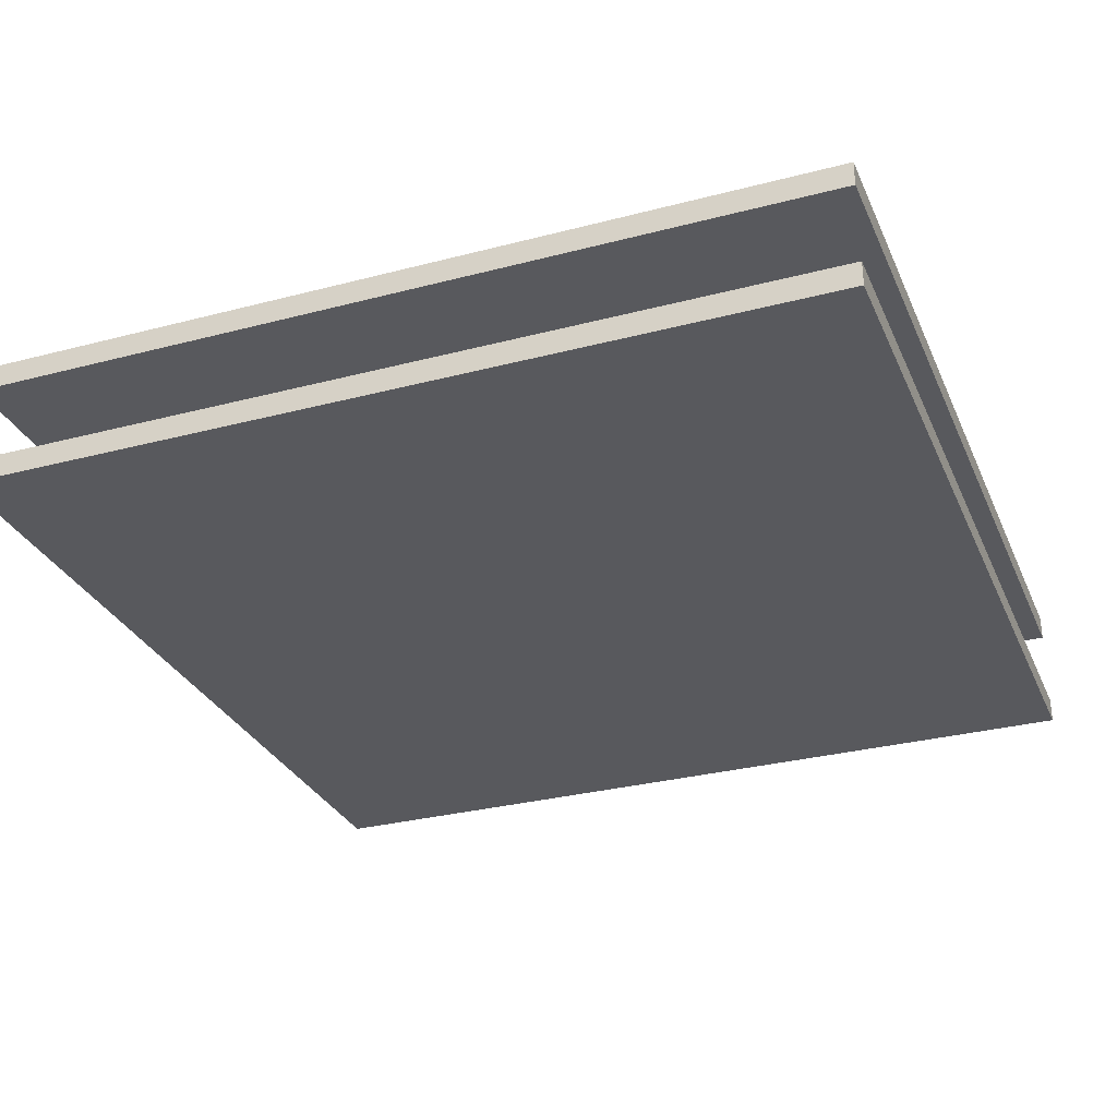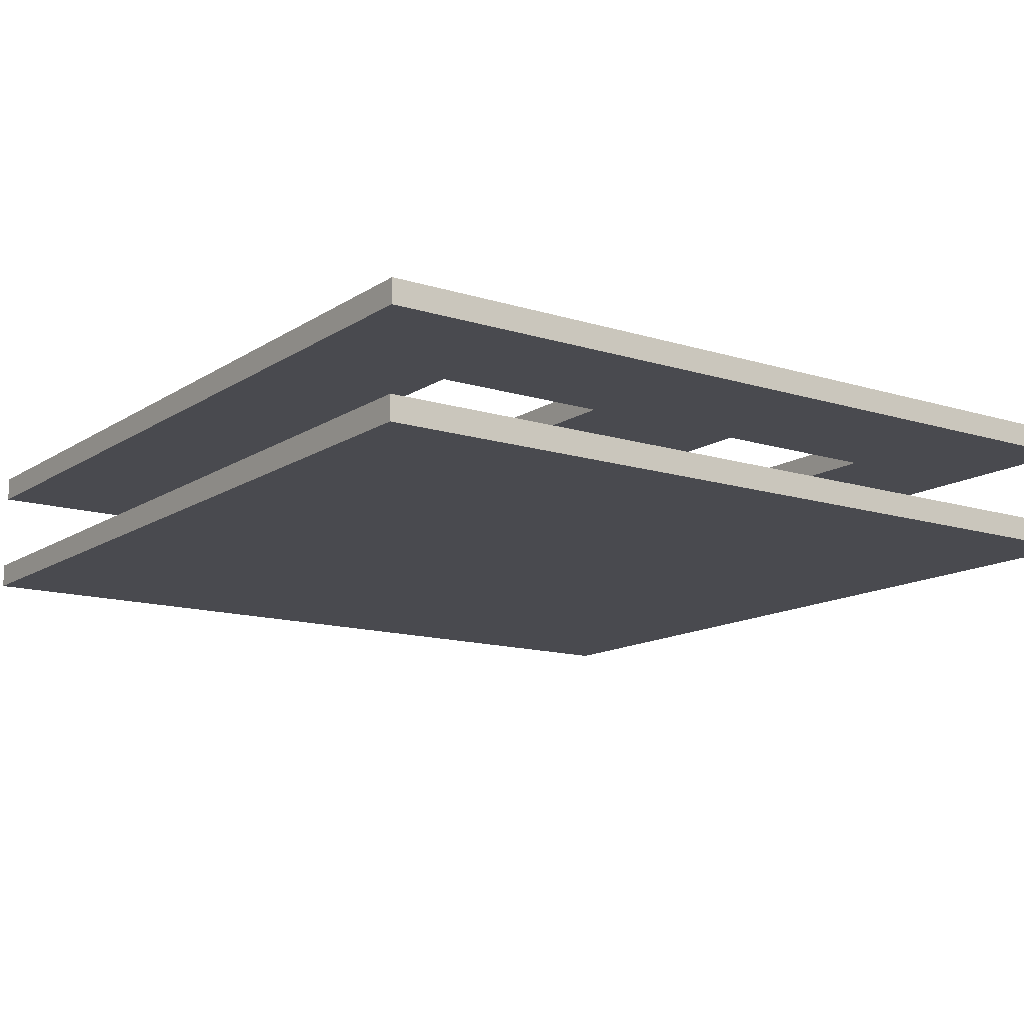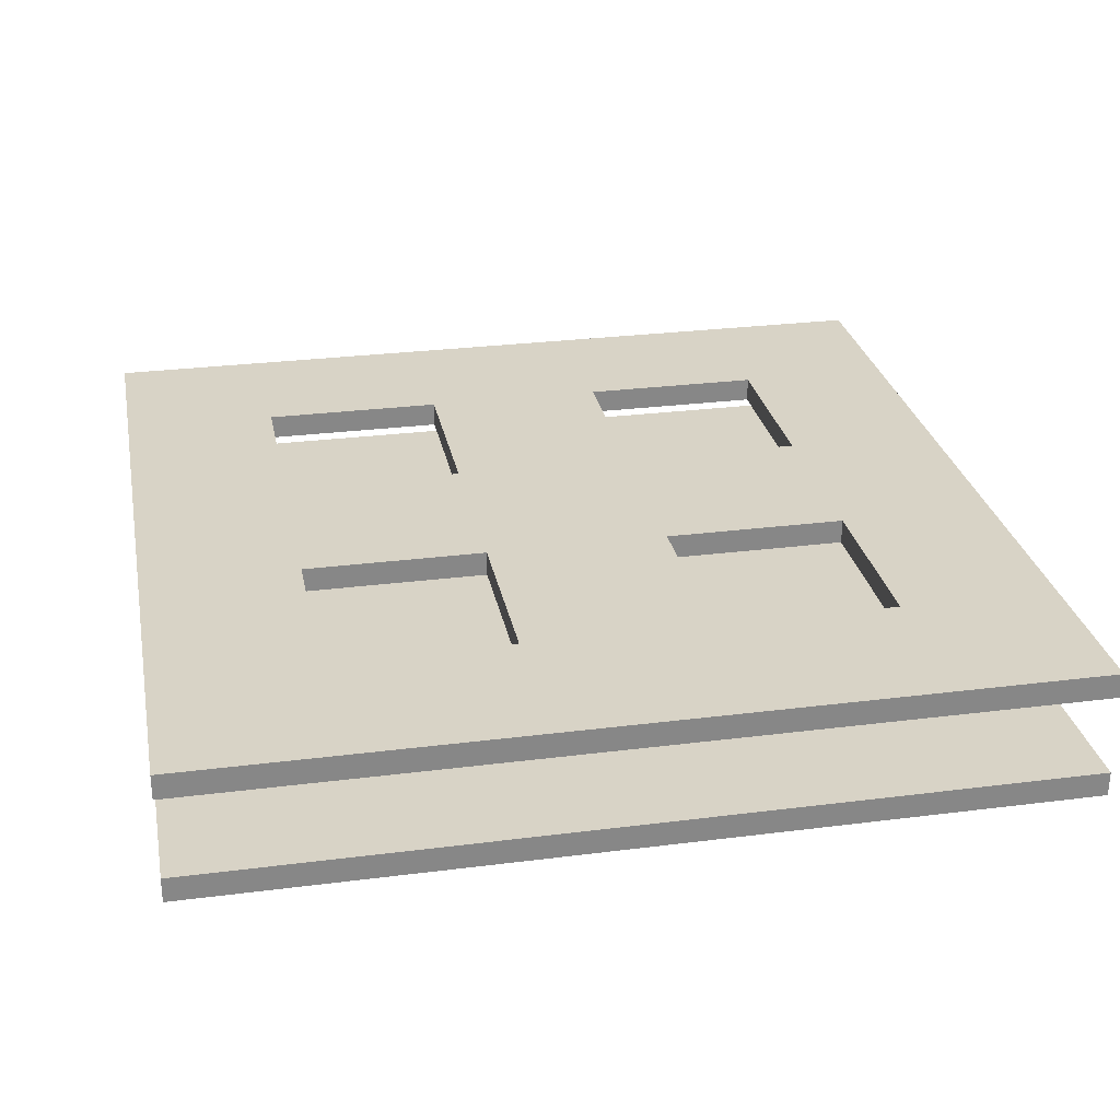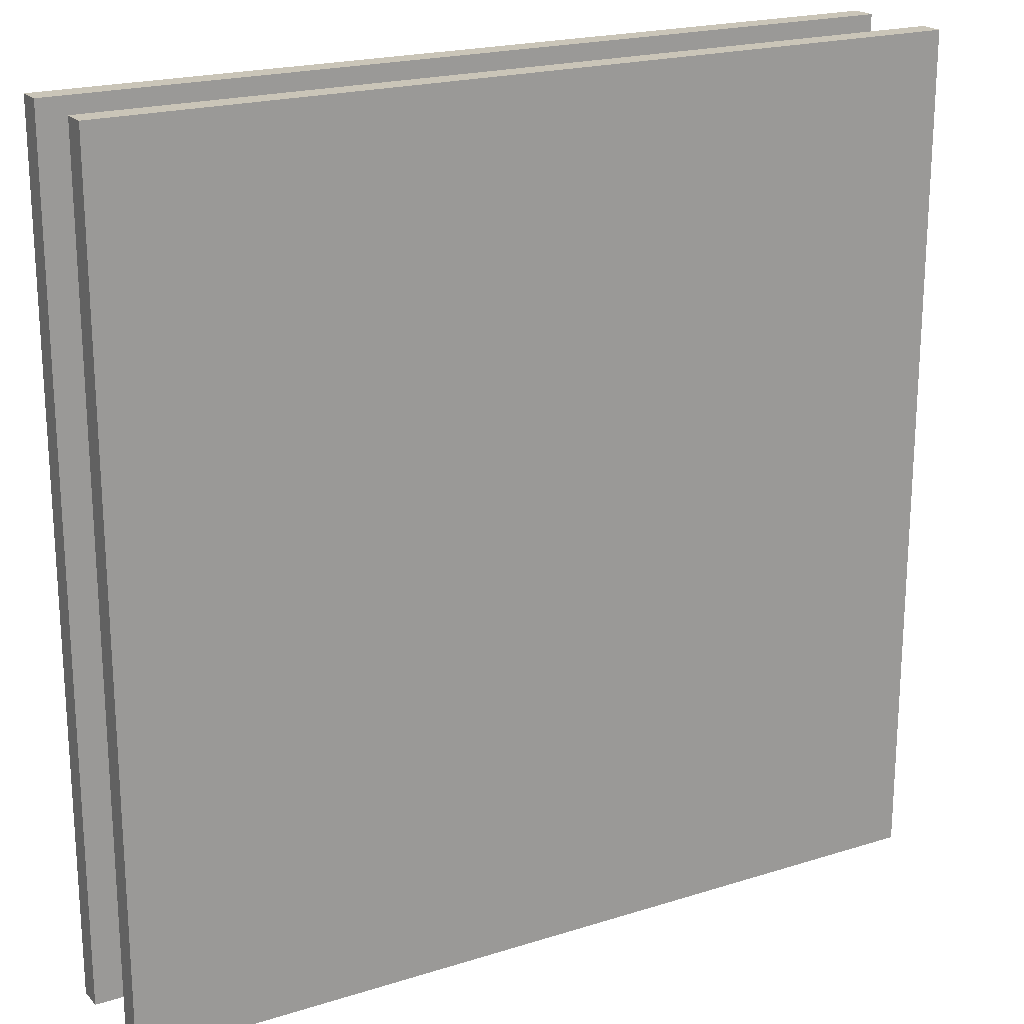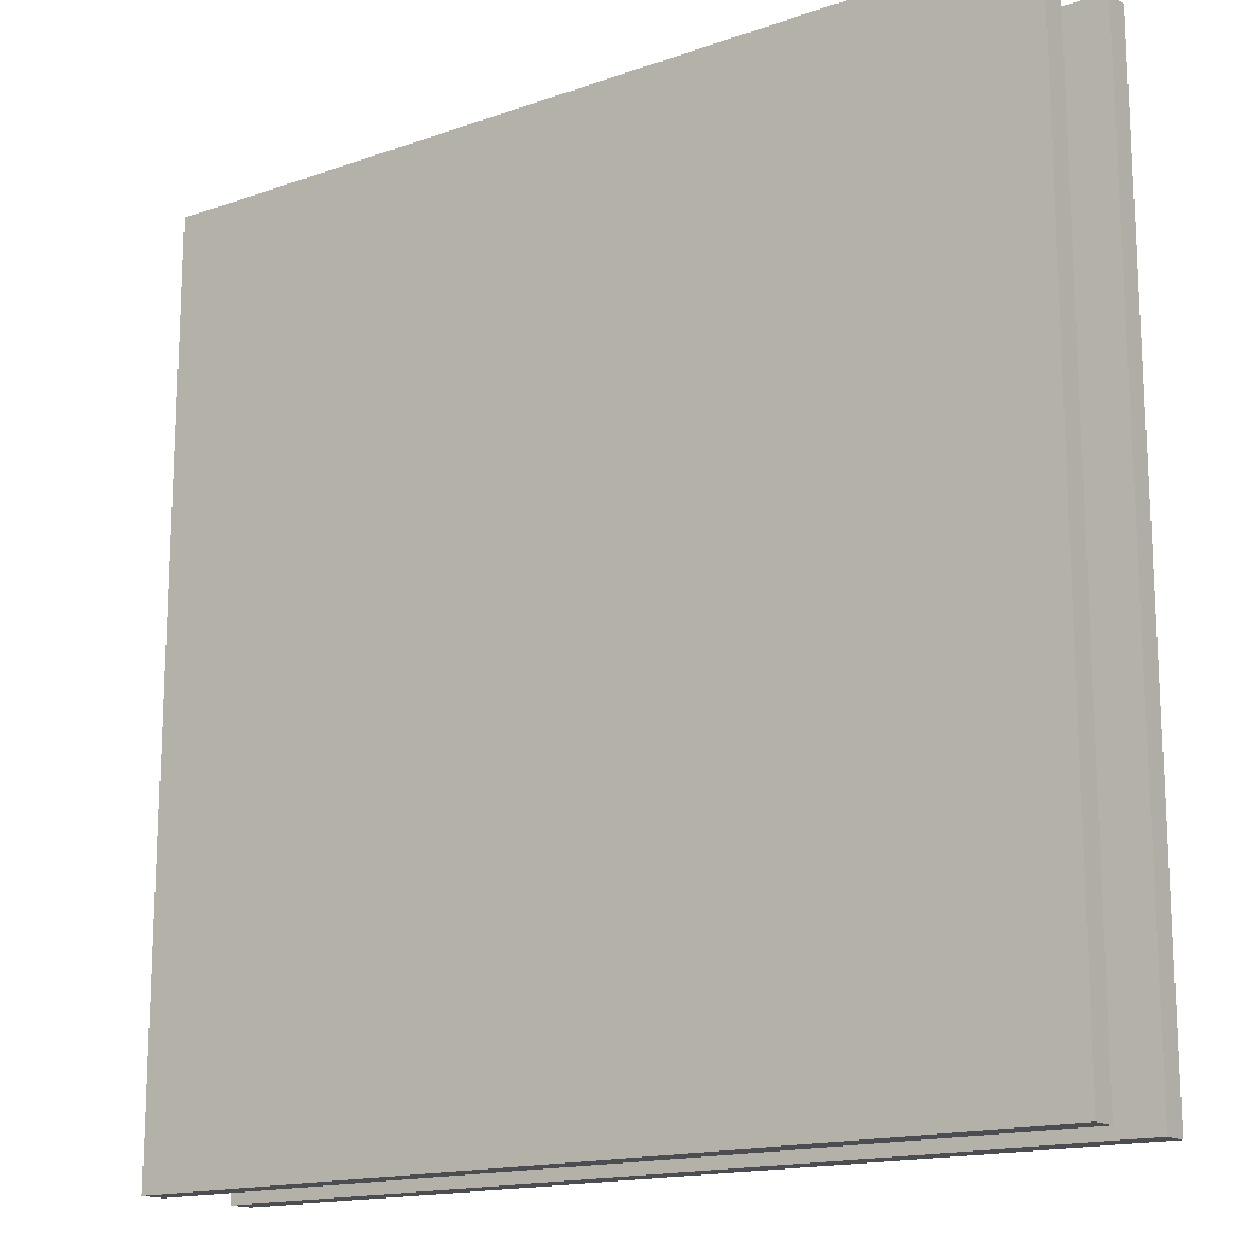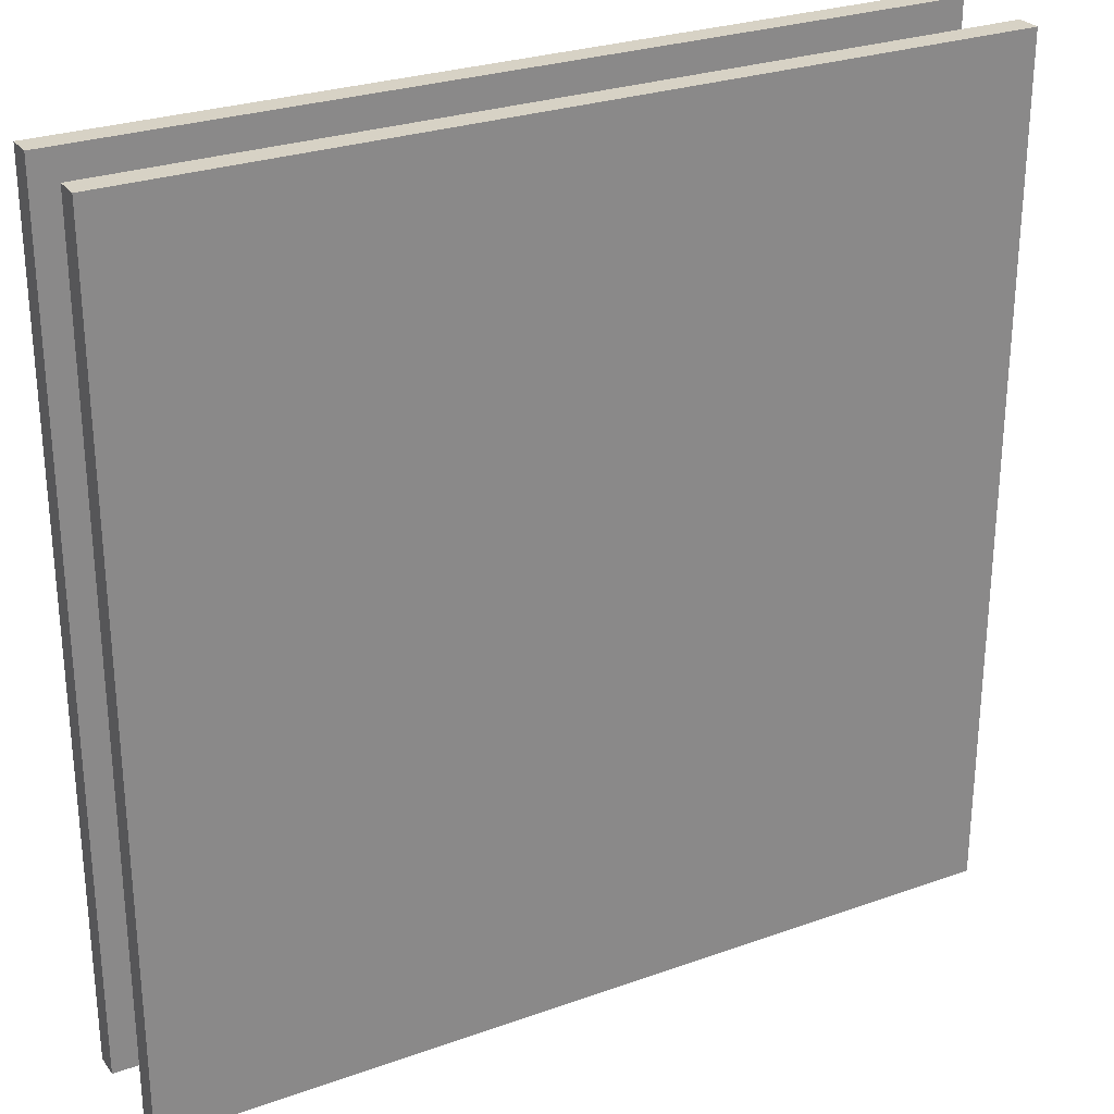
<metadata>
{"format":"obj","ext":"obj","renderer":"f3d","projection":"perspective","resolution":1024,"background":"white","views":[{"elev":-30.2,"azim":-69.2,"up":"+Y"},{"elev":-13.5,"azim":-125.2,"up":"+Y"},{"elev":27.9,"azim":169.0,"up":"+Y"},{"elev":20.5,"azim":-29.7,"up":"+Z"},{"elev":-16.3,"azim":35.9,"up":"+Z"},{"elev":27.5,"azim":-28.7,"up":"+Z"}]}
</metadata>
<code>
o Cube.001
v -9.807 -0.281 9.807
v -9.807 0.281 9.807
v -9.807 -0.281 -9.807
v -9.807 0.281 -9.807
v 9.807 -0.281 9.807
v 9.807 0.281 9.807
v 9.807 -0.281 -9.807
v 9.807 0.281 -9.807
v -2.078 -0.281 -2.078
v -6.234 -0.281 -6.234
v 2.078 -0.281 2.078
v 2.078 -0.281 -2.078
v 2.078 -0.281 -6.234
v -2.078 -0.281 -6.234
v 6.234 -0.281 6.234
v 6.234 -0.281 -2.078
v 6.234 -0.281 2.078
v 6.234 -0.281 -6.234
v -6.234 -0.281 6.234
v -6.234 -0.281 2.078
v -6.234 -0.281 -2.078
v -2.078 -0.281 2.078
v 2.078 -0.281 6.234
v -2.078 -0.281 6.234
v -6.234 0.281 6.234
v -6.234 0.281 2.078
v -6.234 0.281 -2.078
v -6.234 0.281 -6.234
v -2.078 0.281 -6.234
v 6.234 0.281 -6.234
v 2.078 0.281 -2.078
v 2.078 0.281 -6.234
v -2.078 0.281 -2.078
v -2.078 0.281 2.078
v -2.078 0.281 6.234
v 2.078 0.281 2.078
v 2.078 0.281 6.234
v 6.234 0.281 6.234
v 6.234 0.281 -2.078
v 6.234 0.281 2.078
v -9.807 -2.673 9.807
v -9.807 -2.111 9.807
v -9.807 -2.673 -9.807
v -9.807 -2.111 -9.807
v 9.807 -2.673 9.807
v 9.807 -2.111 9.807
v 9.807 -2.673 -9.807
v 9.807 -2.111 -9.807
f 2 3 1
f 4 7 3
f 8 5 7
f 6 1 5
f 9 13 12
f 17 16 5
f 20 3 10
f 11 24 22
f 33 36 31
f 25 2 6
f 42 43 41
f 44 47 43
f 48 45 47
f 46 41 45
f 47 41 43
f 44 46 48
f 2 4 3
f 4 8 7
f 8 6 5
f 6 2 1
f 9 14 13
f 17 11 12
f 16 18 7
f 17 12 16
f 5 15 17
f 16 7 5
f 11 22 20
f 19 24 23
f 12 11 20
f 19 23 15
f 9 12 20
f 19 15 5
f 21 9 20
f 19 5 1
f 10 21 20
f 20 19 1
f 3 7 18
f 13 14 10
f 3 18 13
f 20 1 3
f 3 13 10
f 11 23 24
f 32 30 8
f 8 4 28
f 8 28 29
f 32 8 29
f 33 27 26
f 32 29 33
f 40 39 31
f 31 32 33
f 33 26 34
f 36 40 31
f 33 34 36
f 37 36 34
f 37 34 35
f 39 40 38
f 37 35 25
f 30 39 38
f 38 37 25
f 8 30 38
f 28 4 2
f 25 26 27
f 27 28 2
f 6 8 38
f 25 27 2
f 6 38 25
f 42 44 43
f 44 48 47
f 48 46 45
f 46 42 41
f 47 45 41
f 44 42 46
f 21 28 27
f 10 29 28
f 9 29 14
f 21 33 9
f 12 32 31
f 13 30 32
f 16 30 18
f 12 39 16
f 19 26 25
f 20 34 26
f 24 34 22
f 19 35 24
f 23 36 37
f 11 40 36
f 15 40 17
f 23 38 15
f 21 10 28
f 10 14 29
f 9 33 29
f 21 27 33
f 12 13 32
f 13 18 30
f 16 39 30
f 12 31 39
f 19 20 26
f 20 22 34
f 24 35 34
f 19 25 35
f 23 11 36
f 11 17 40
f 15 38 40
f 23 37 38

</code>
